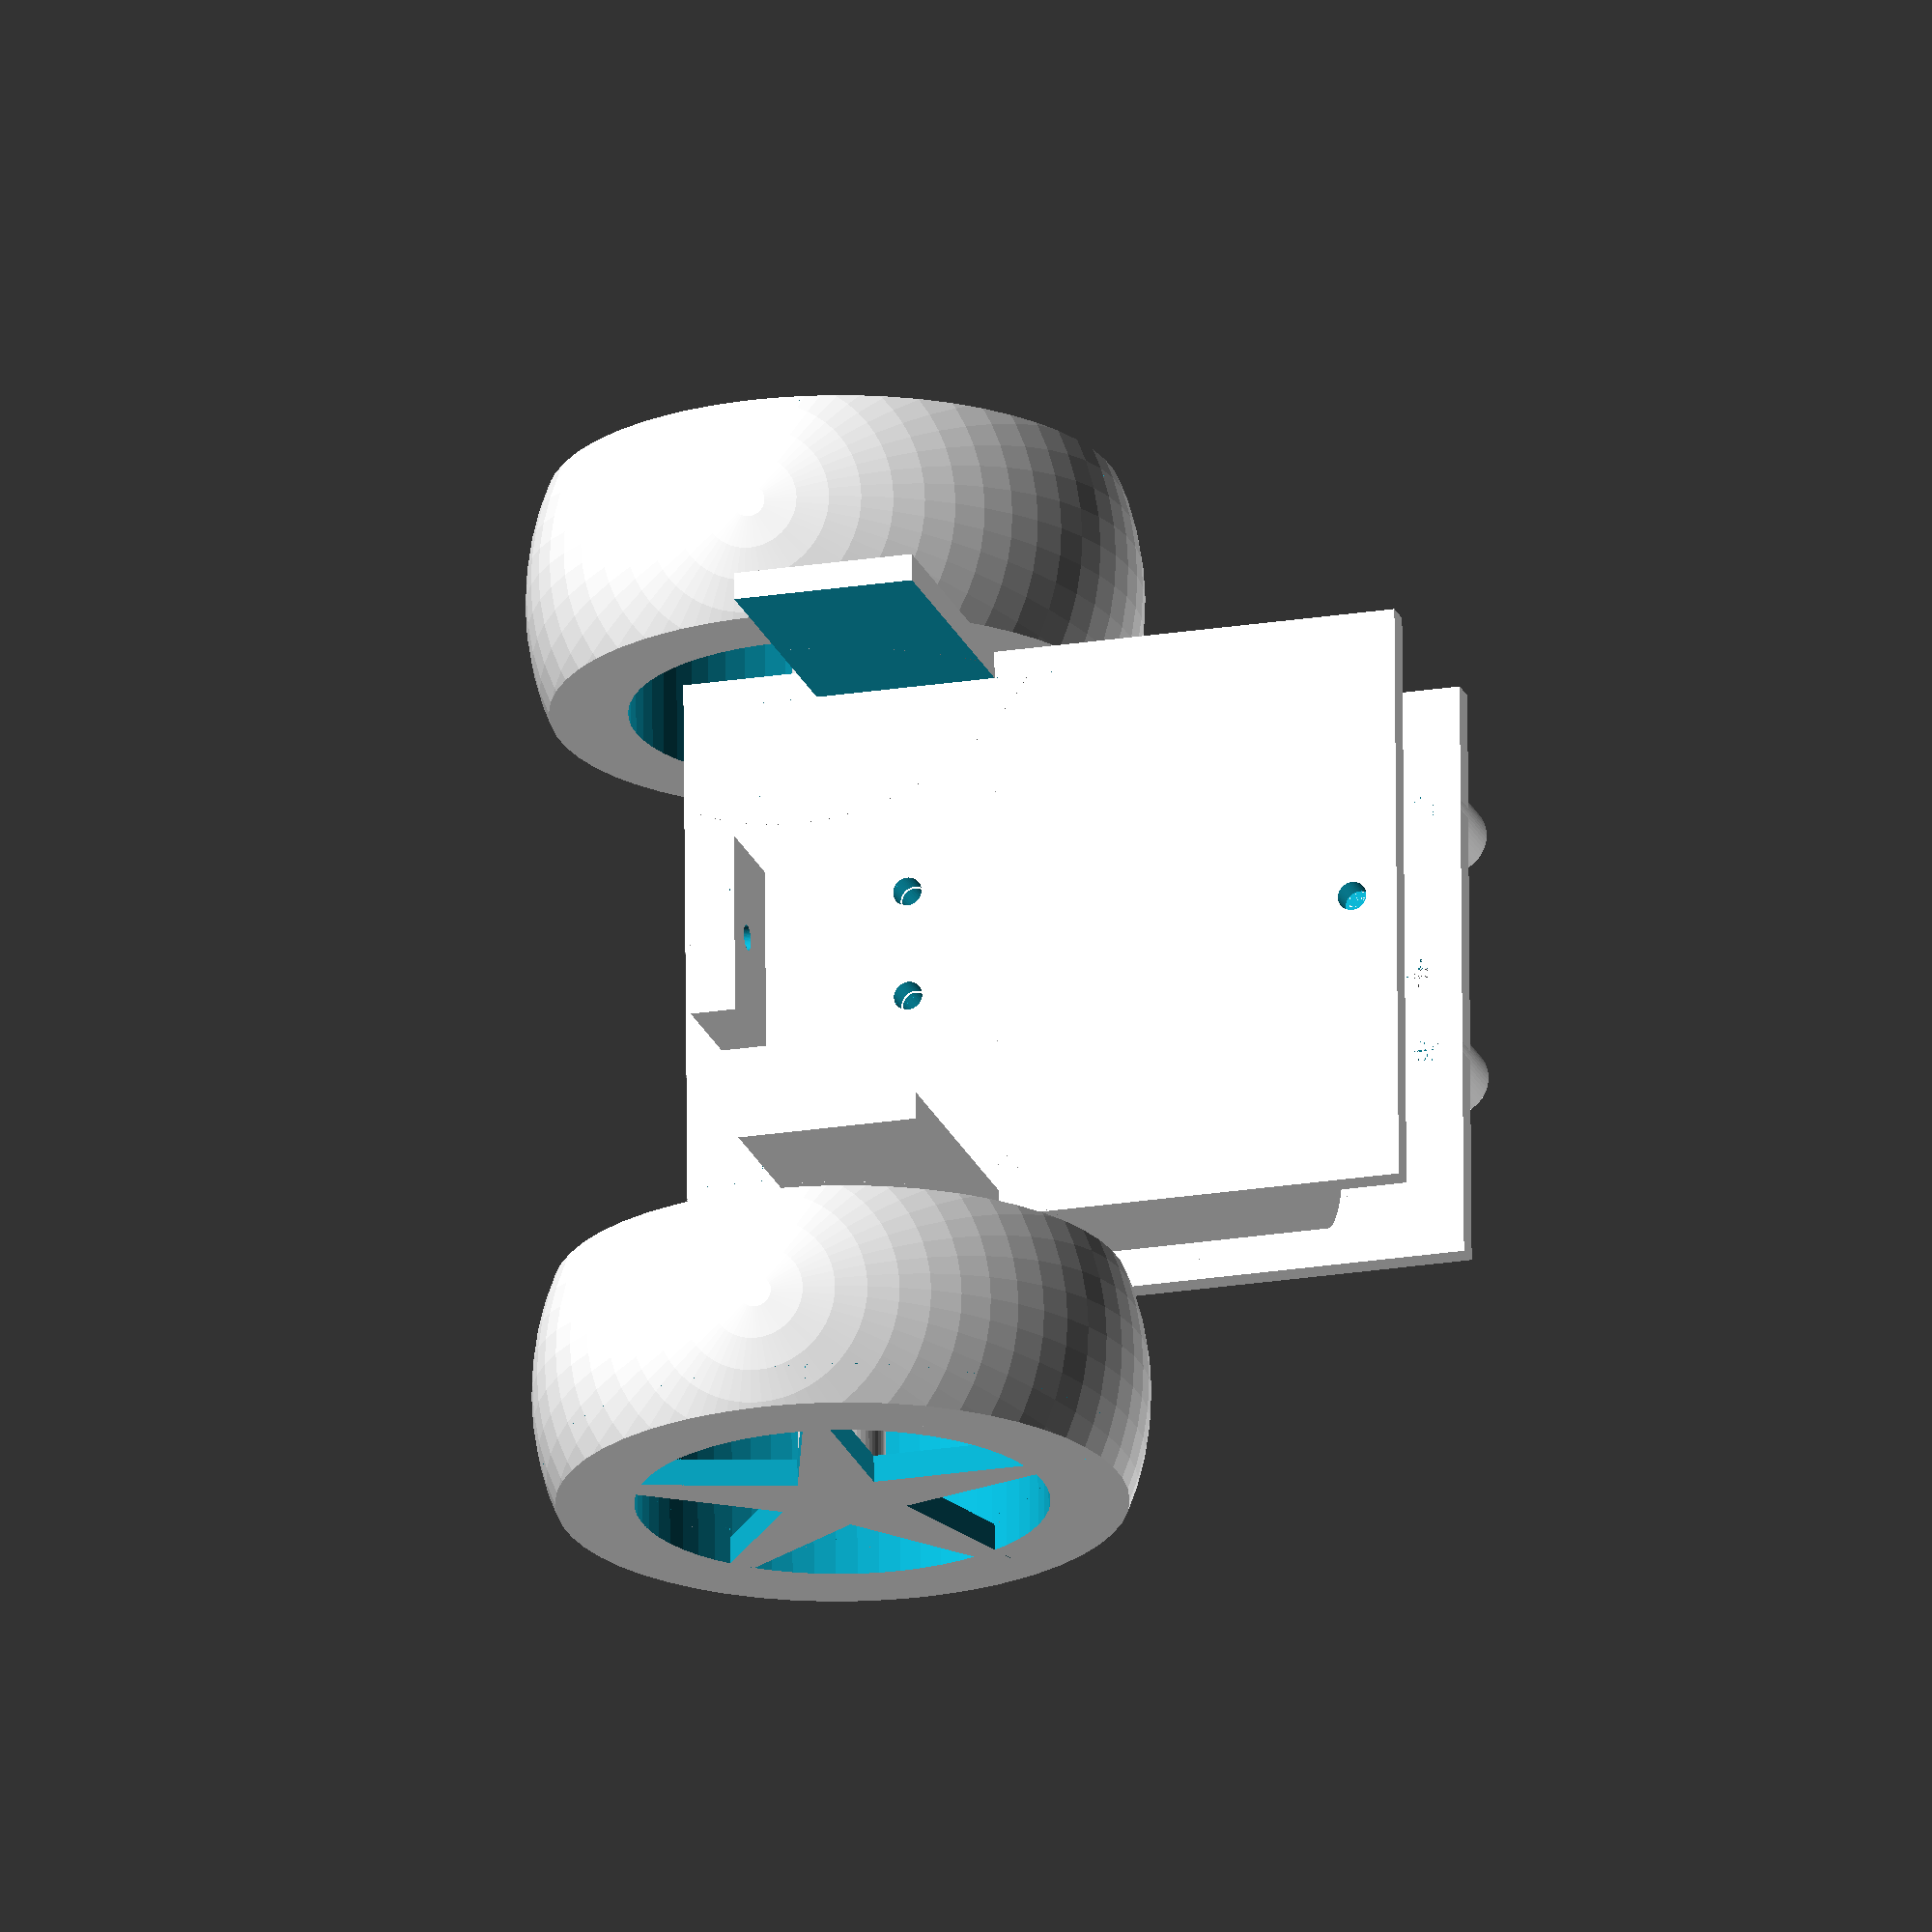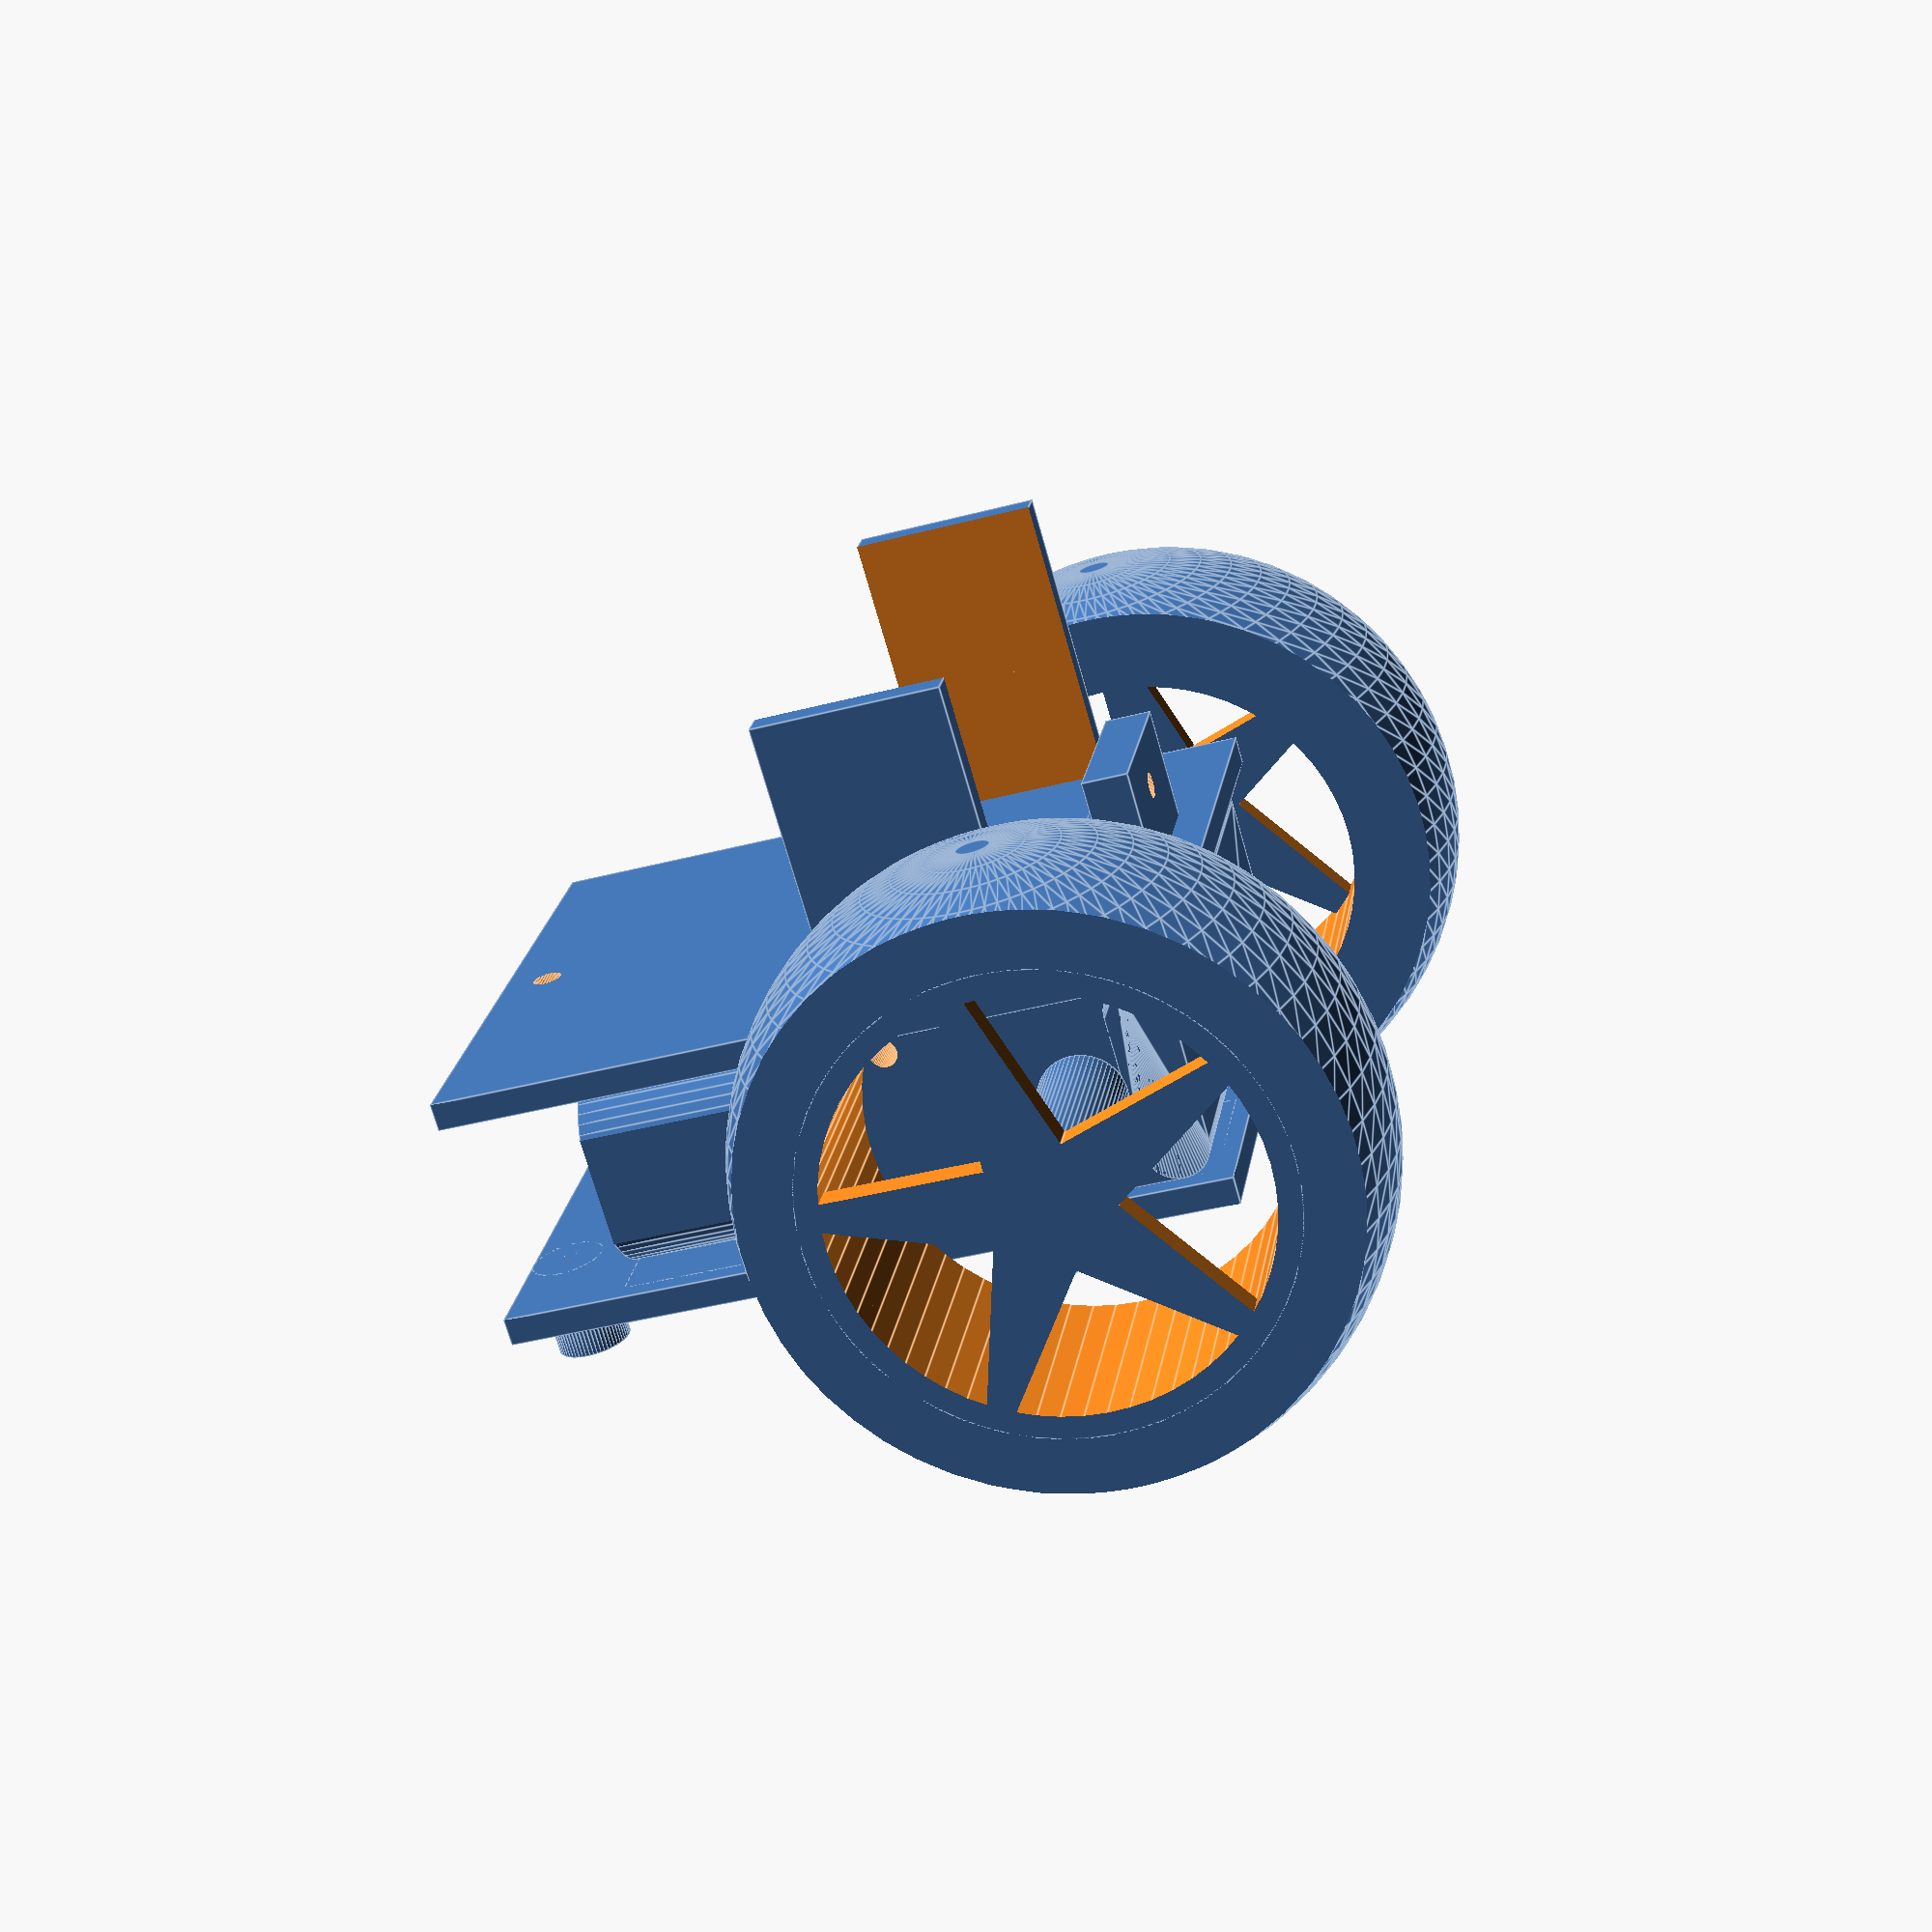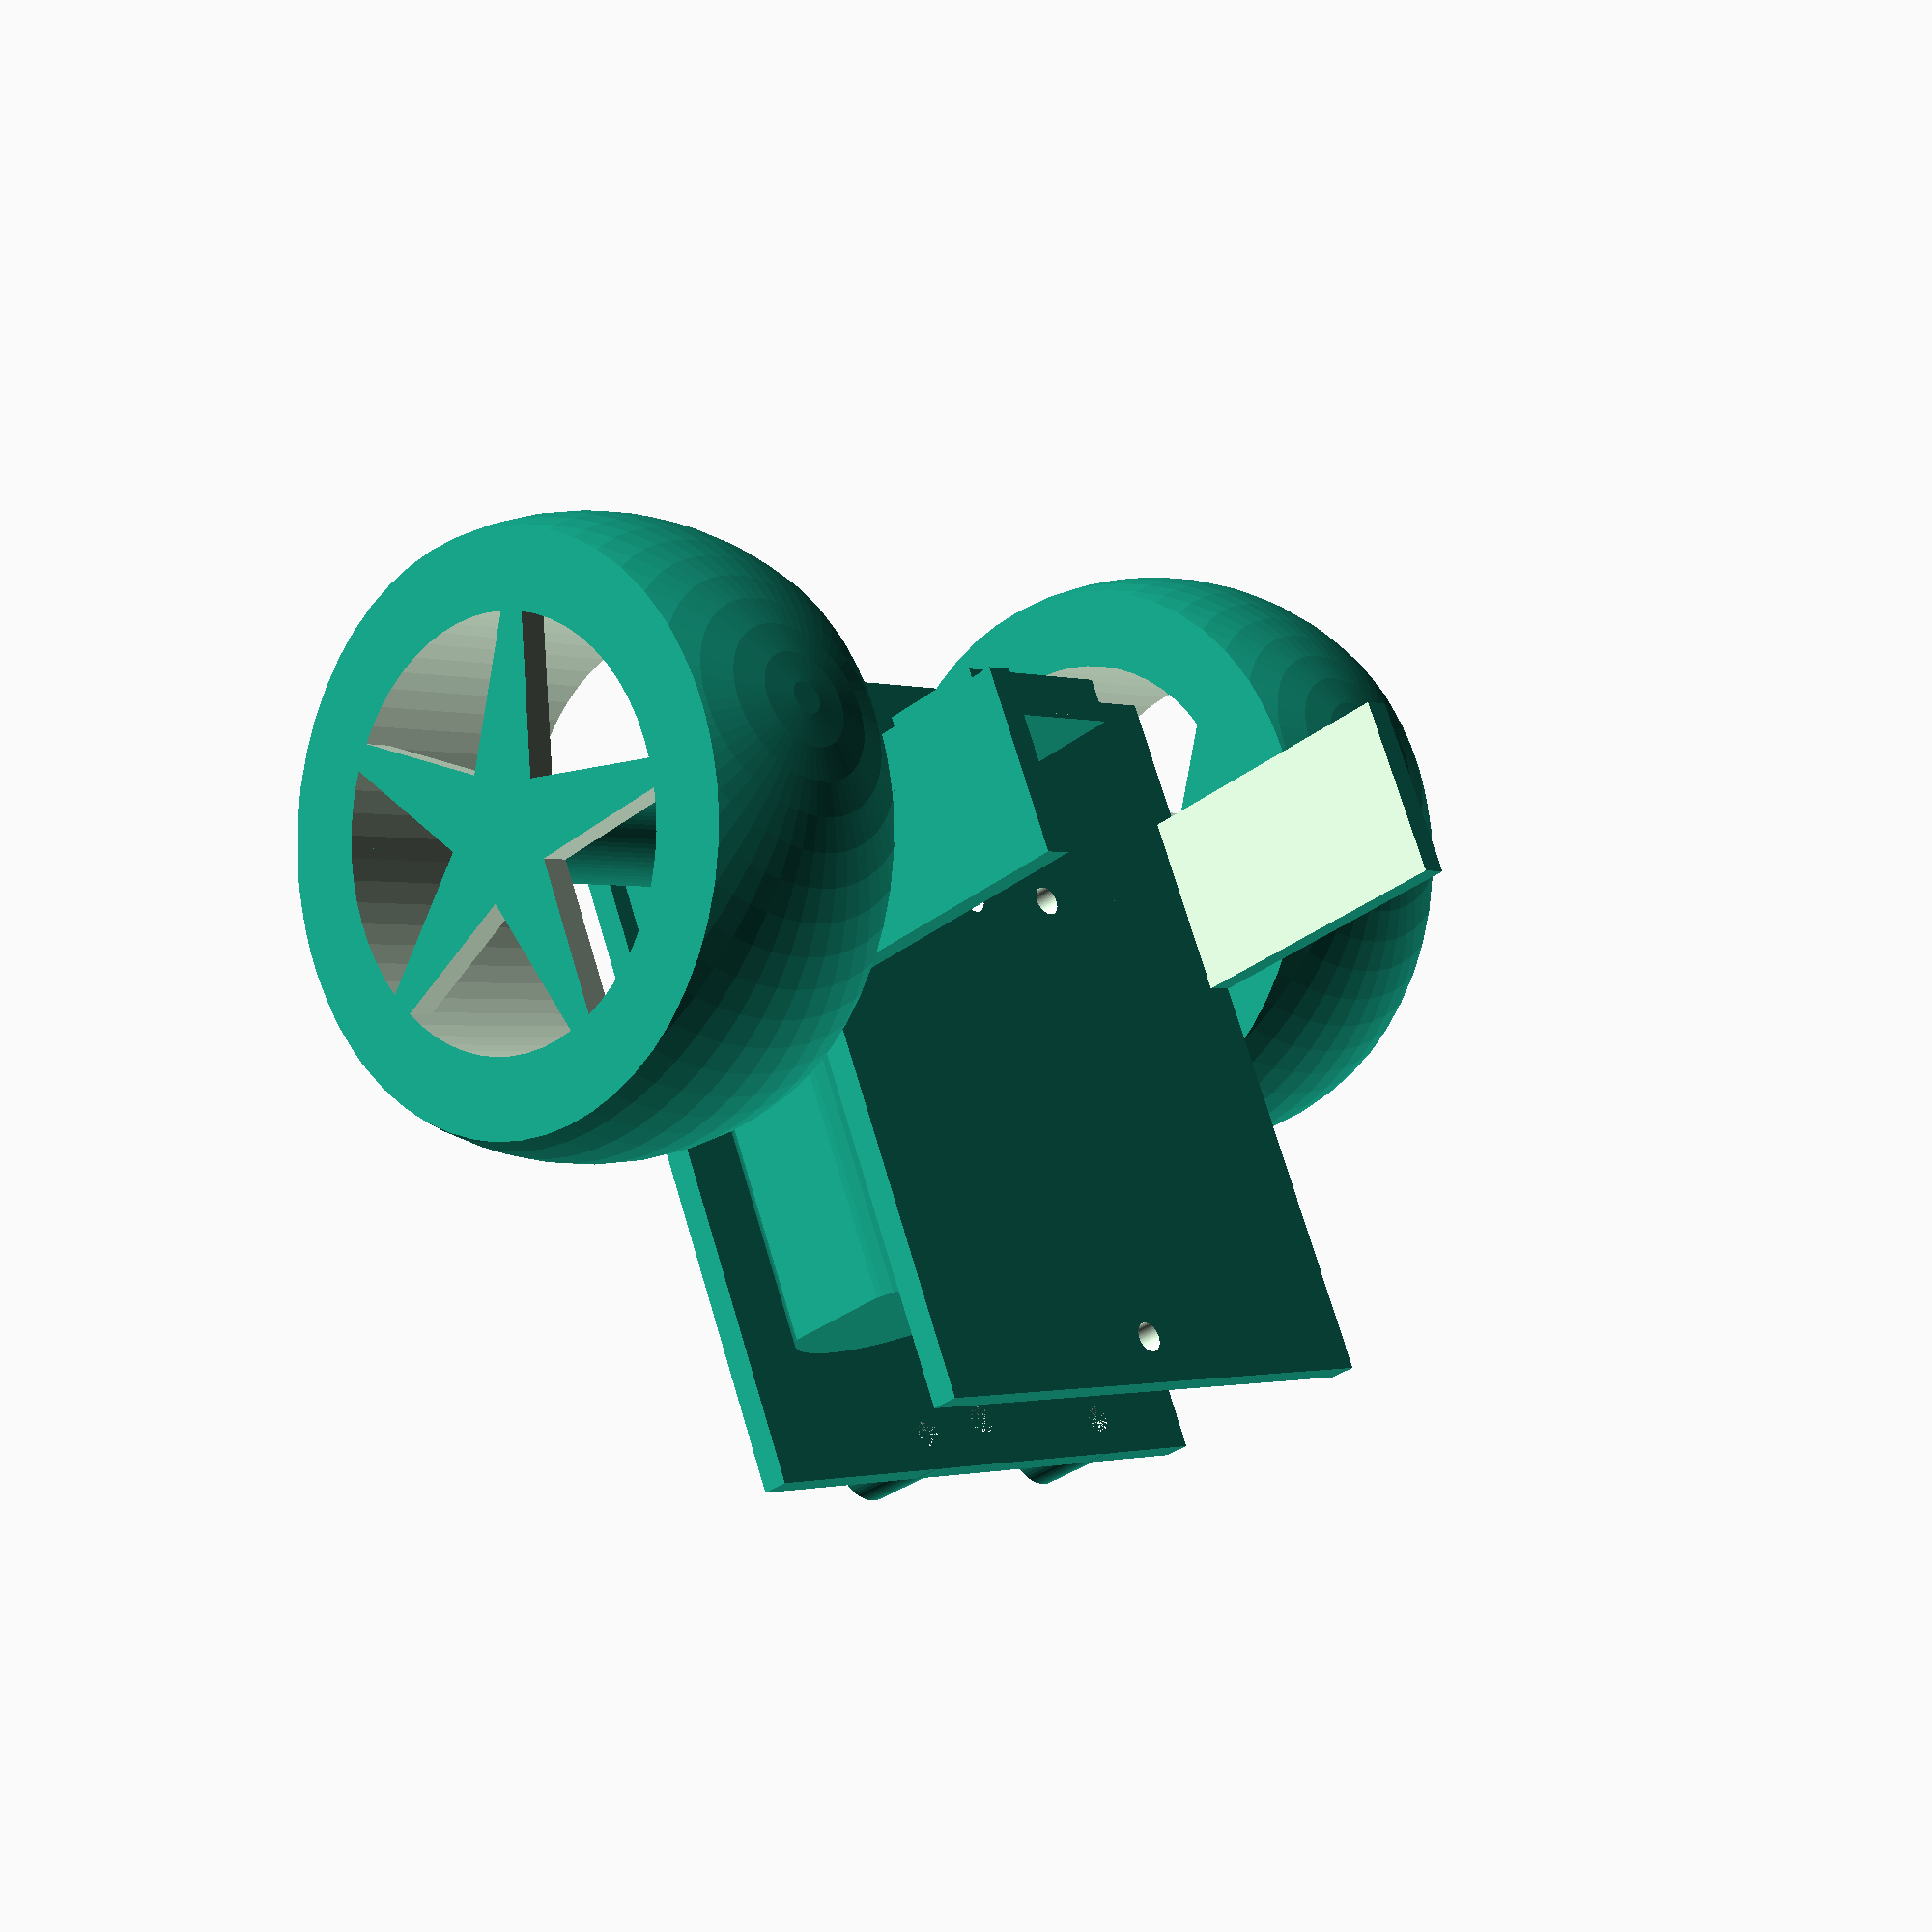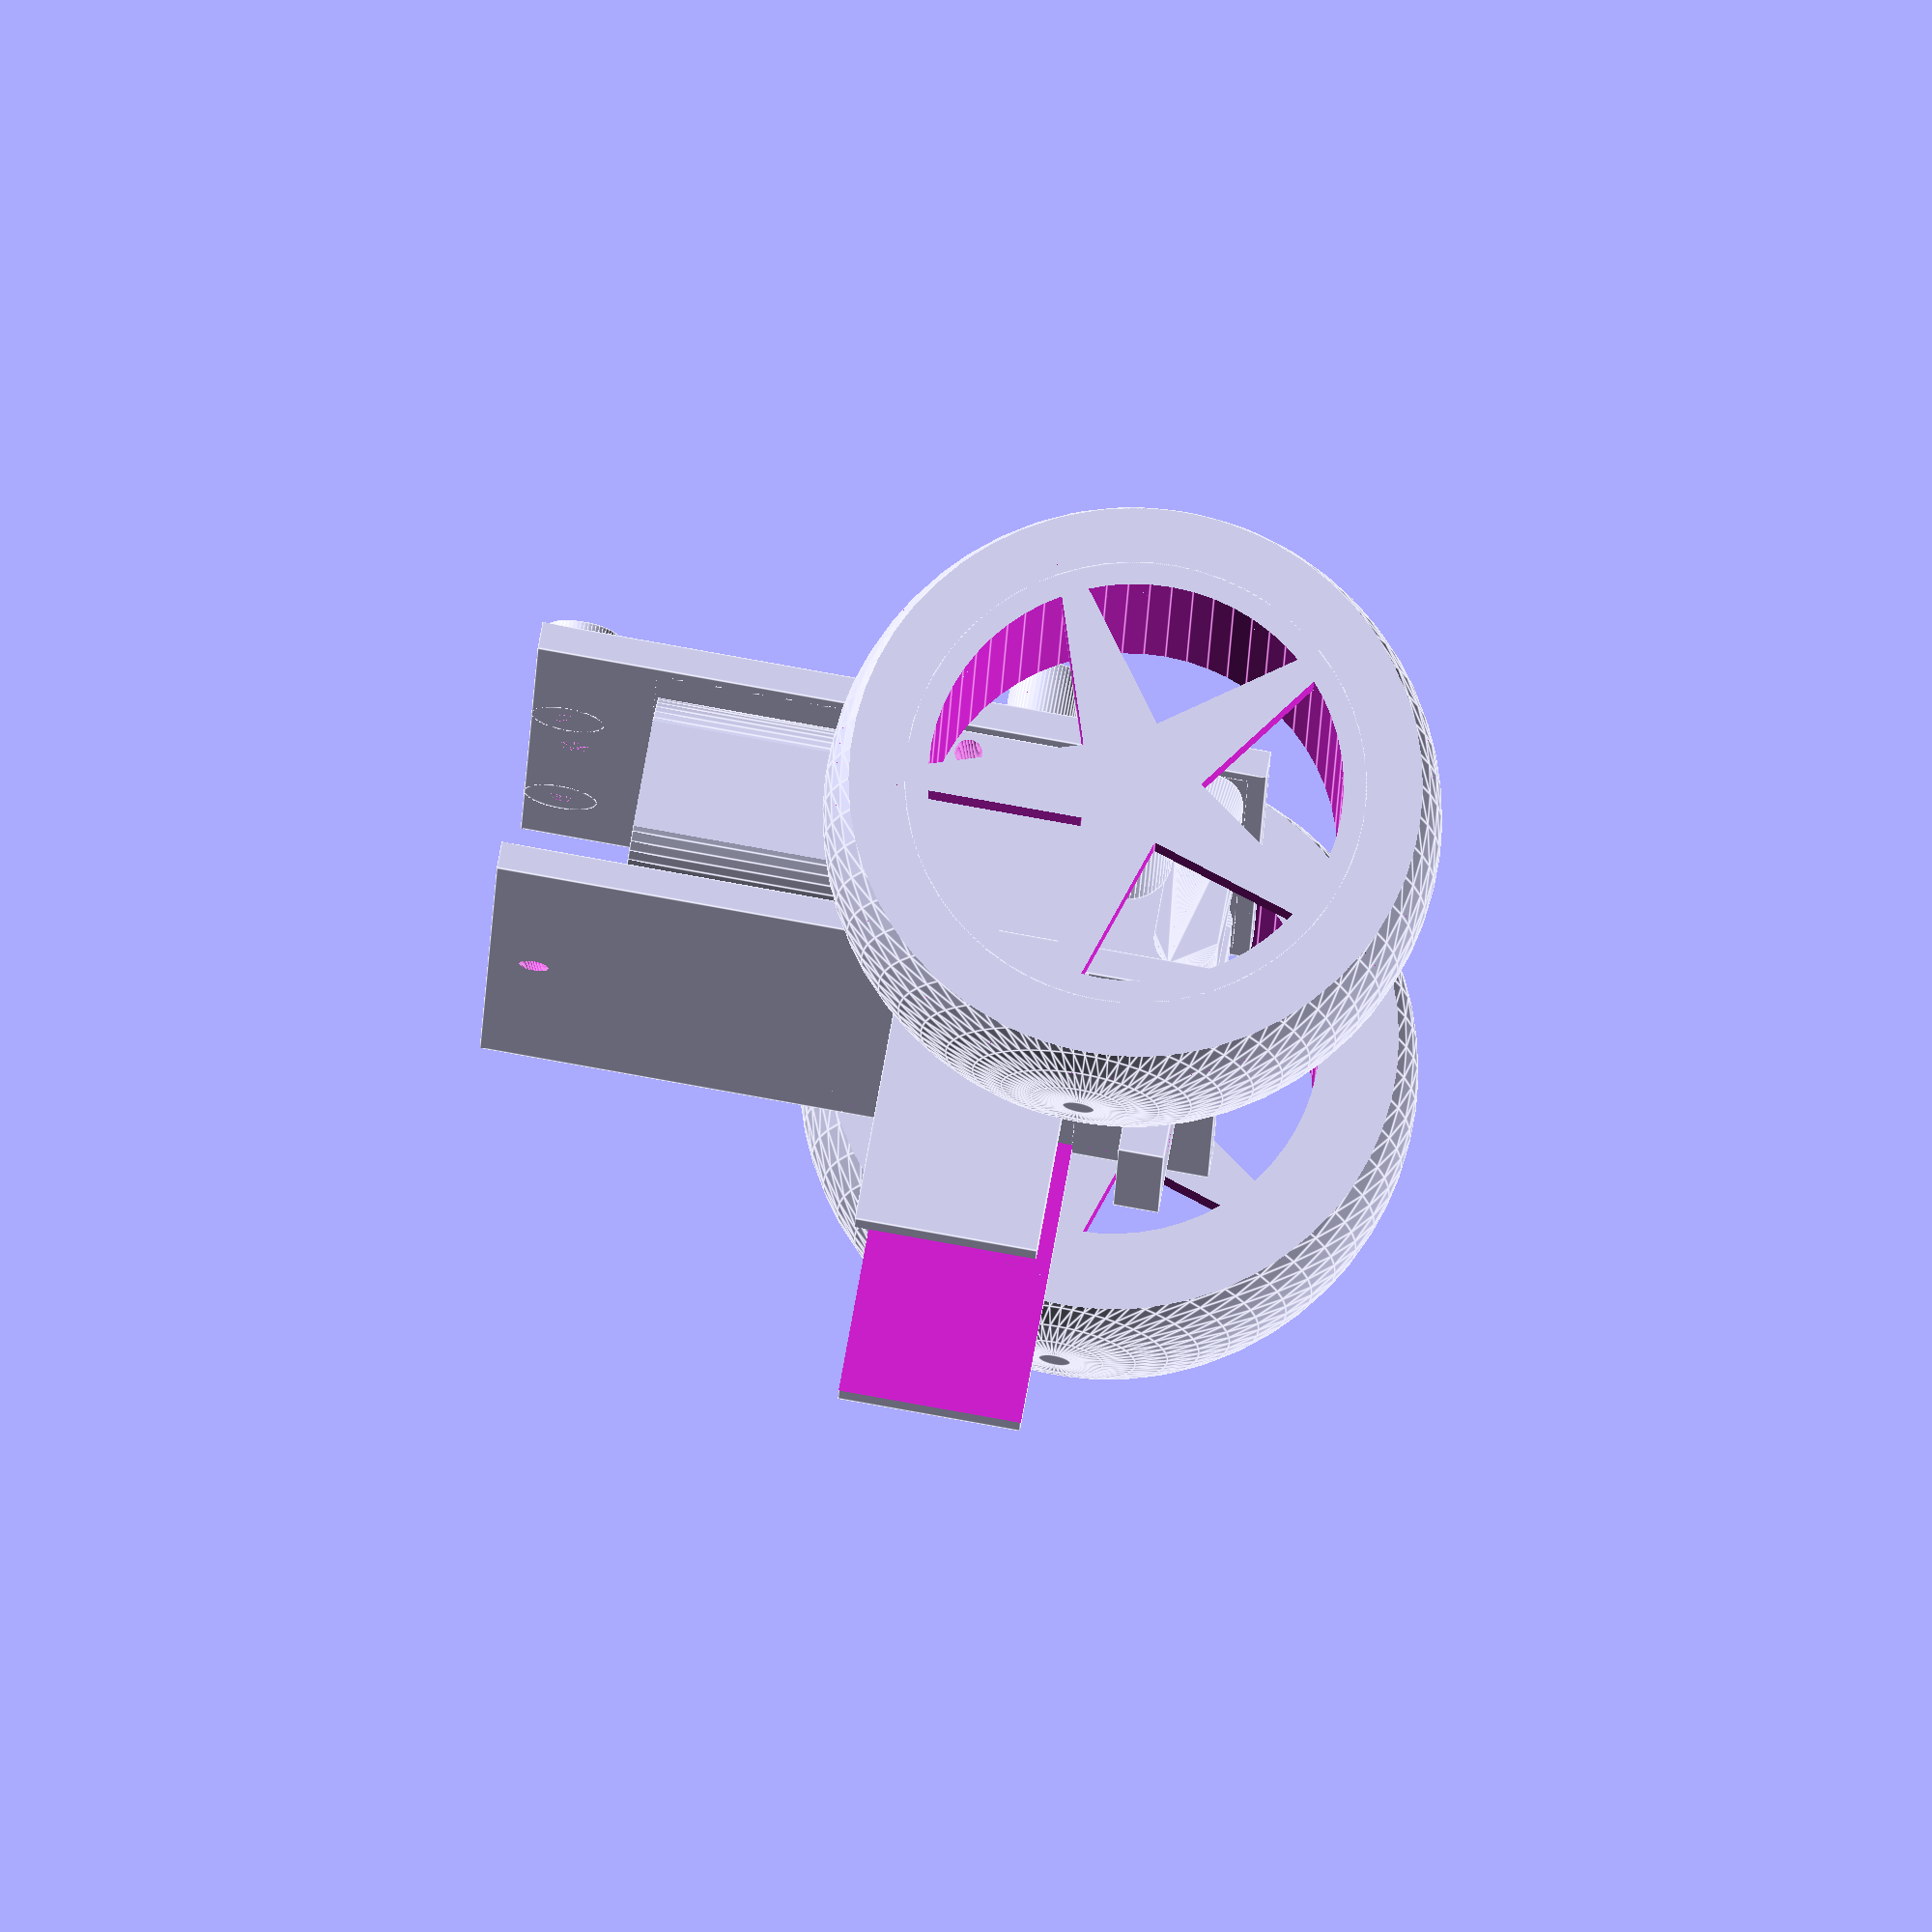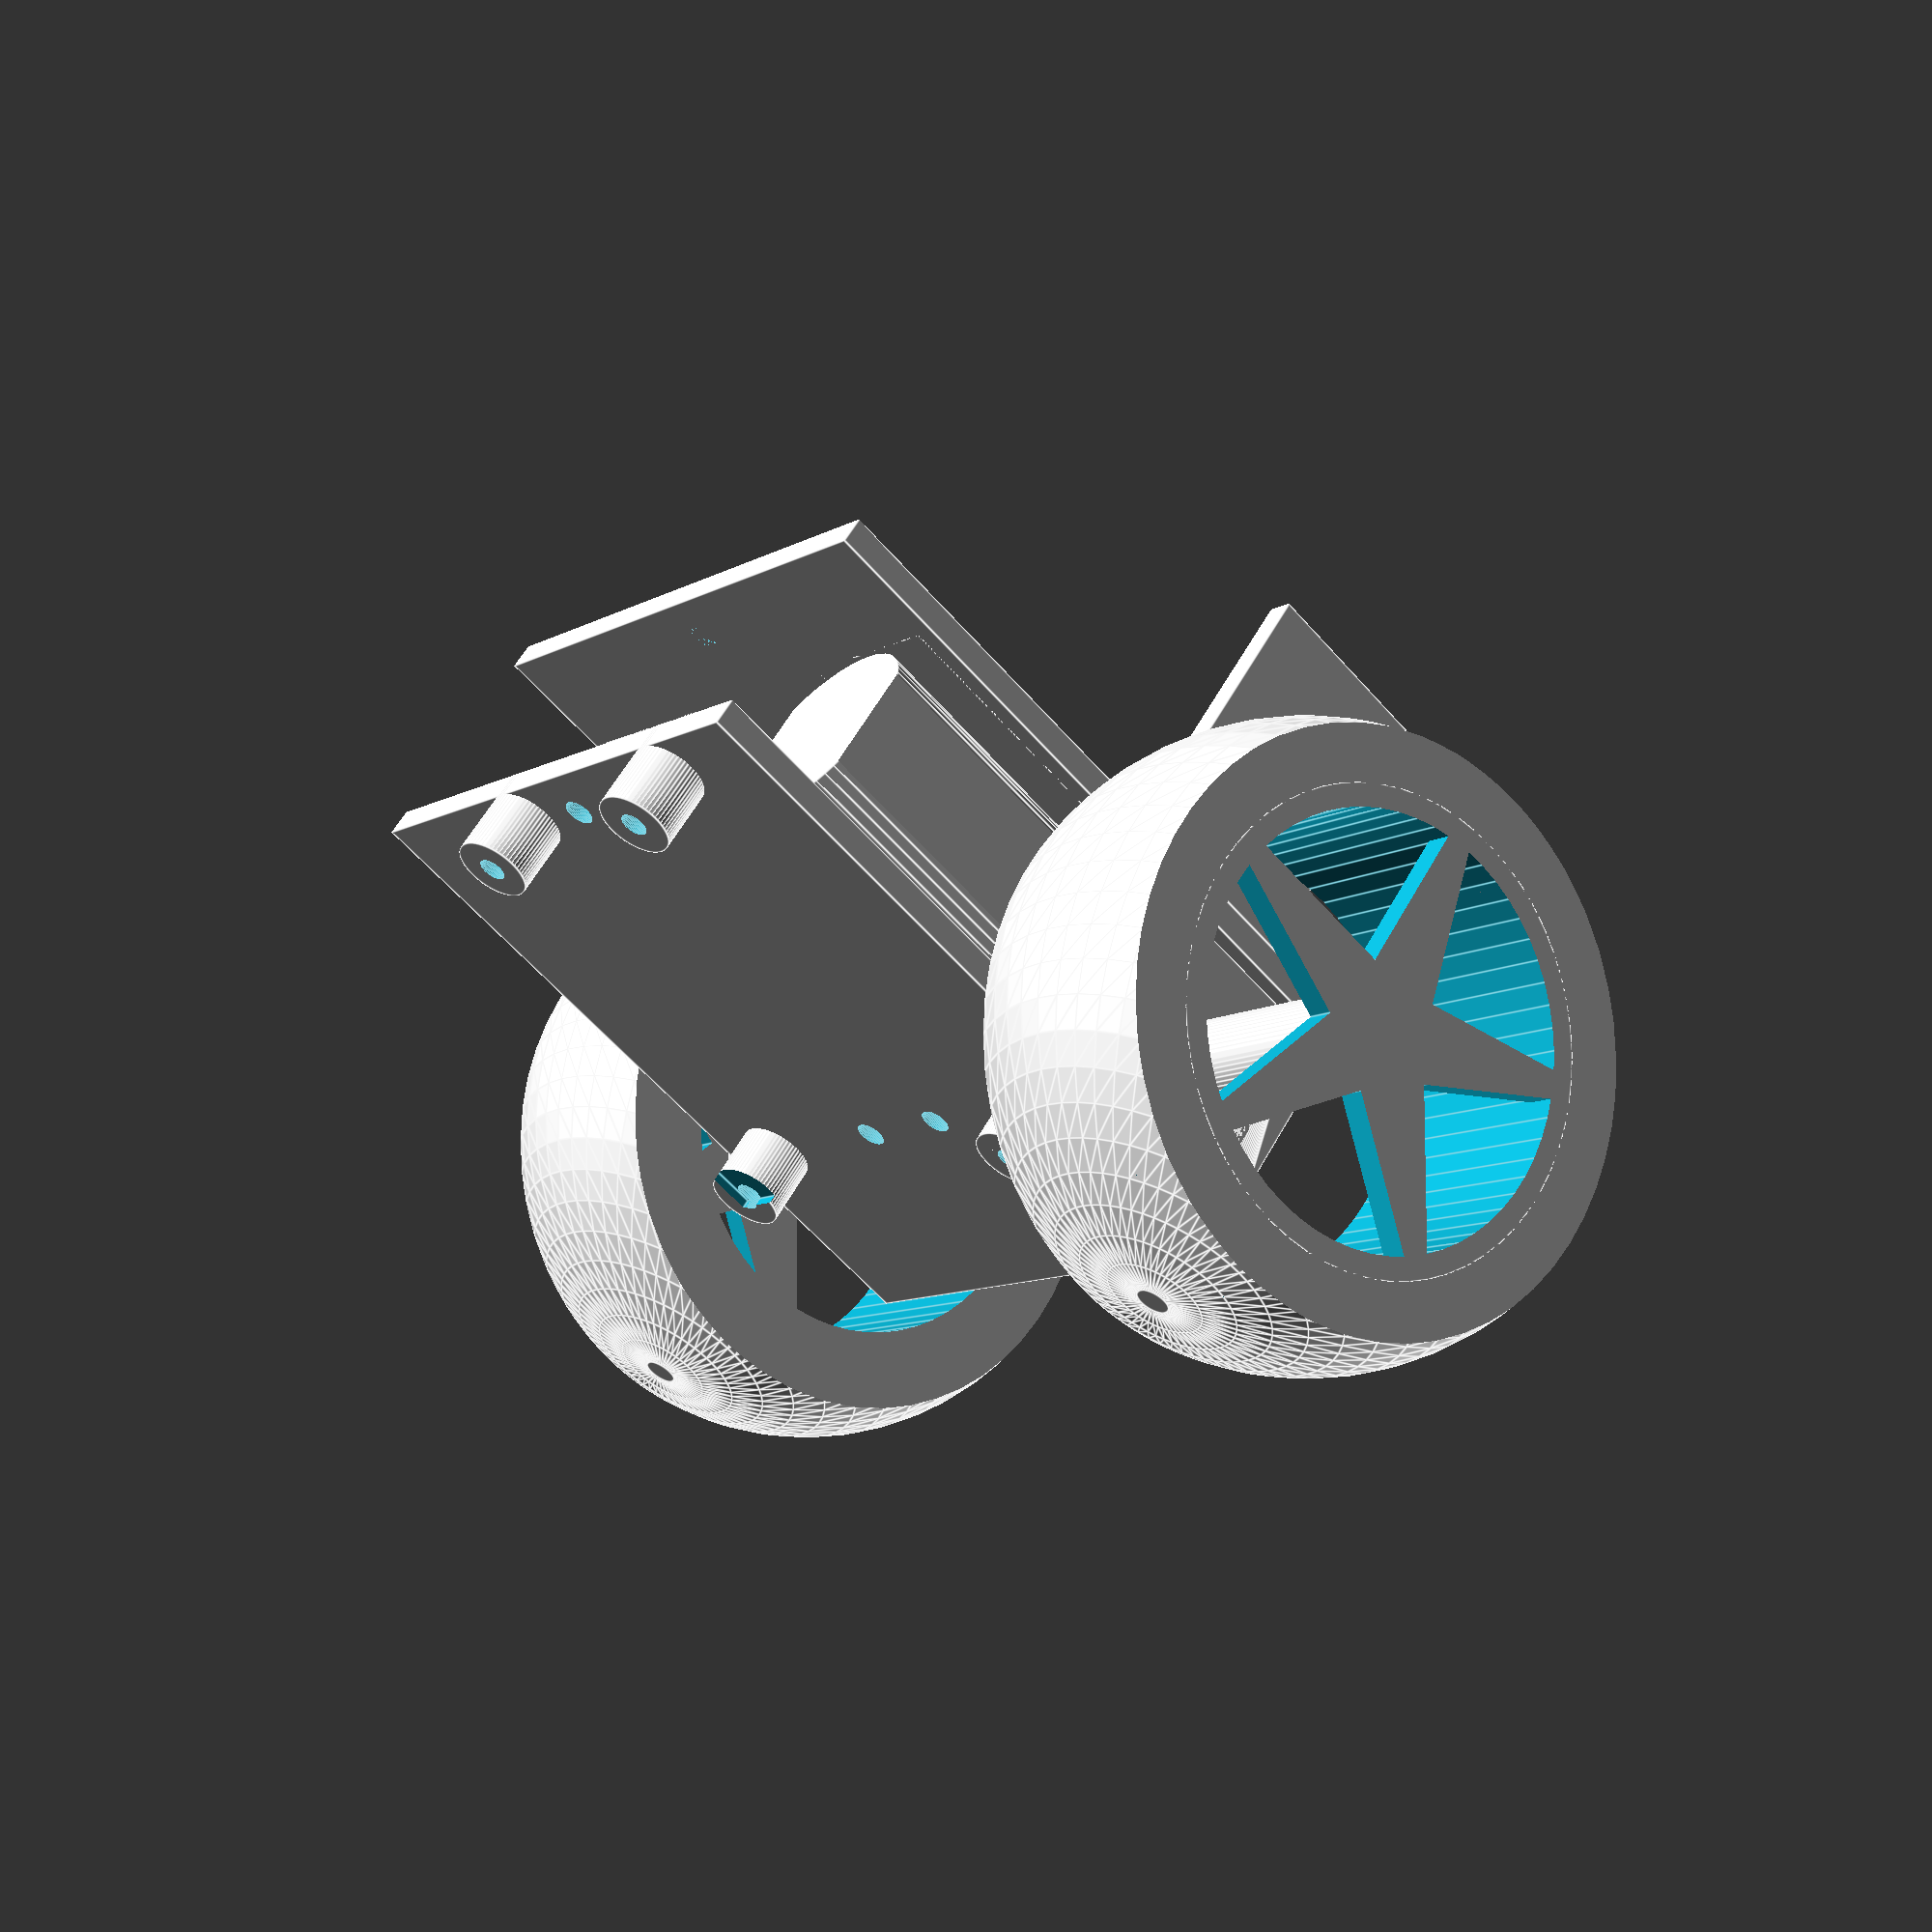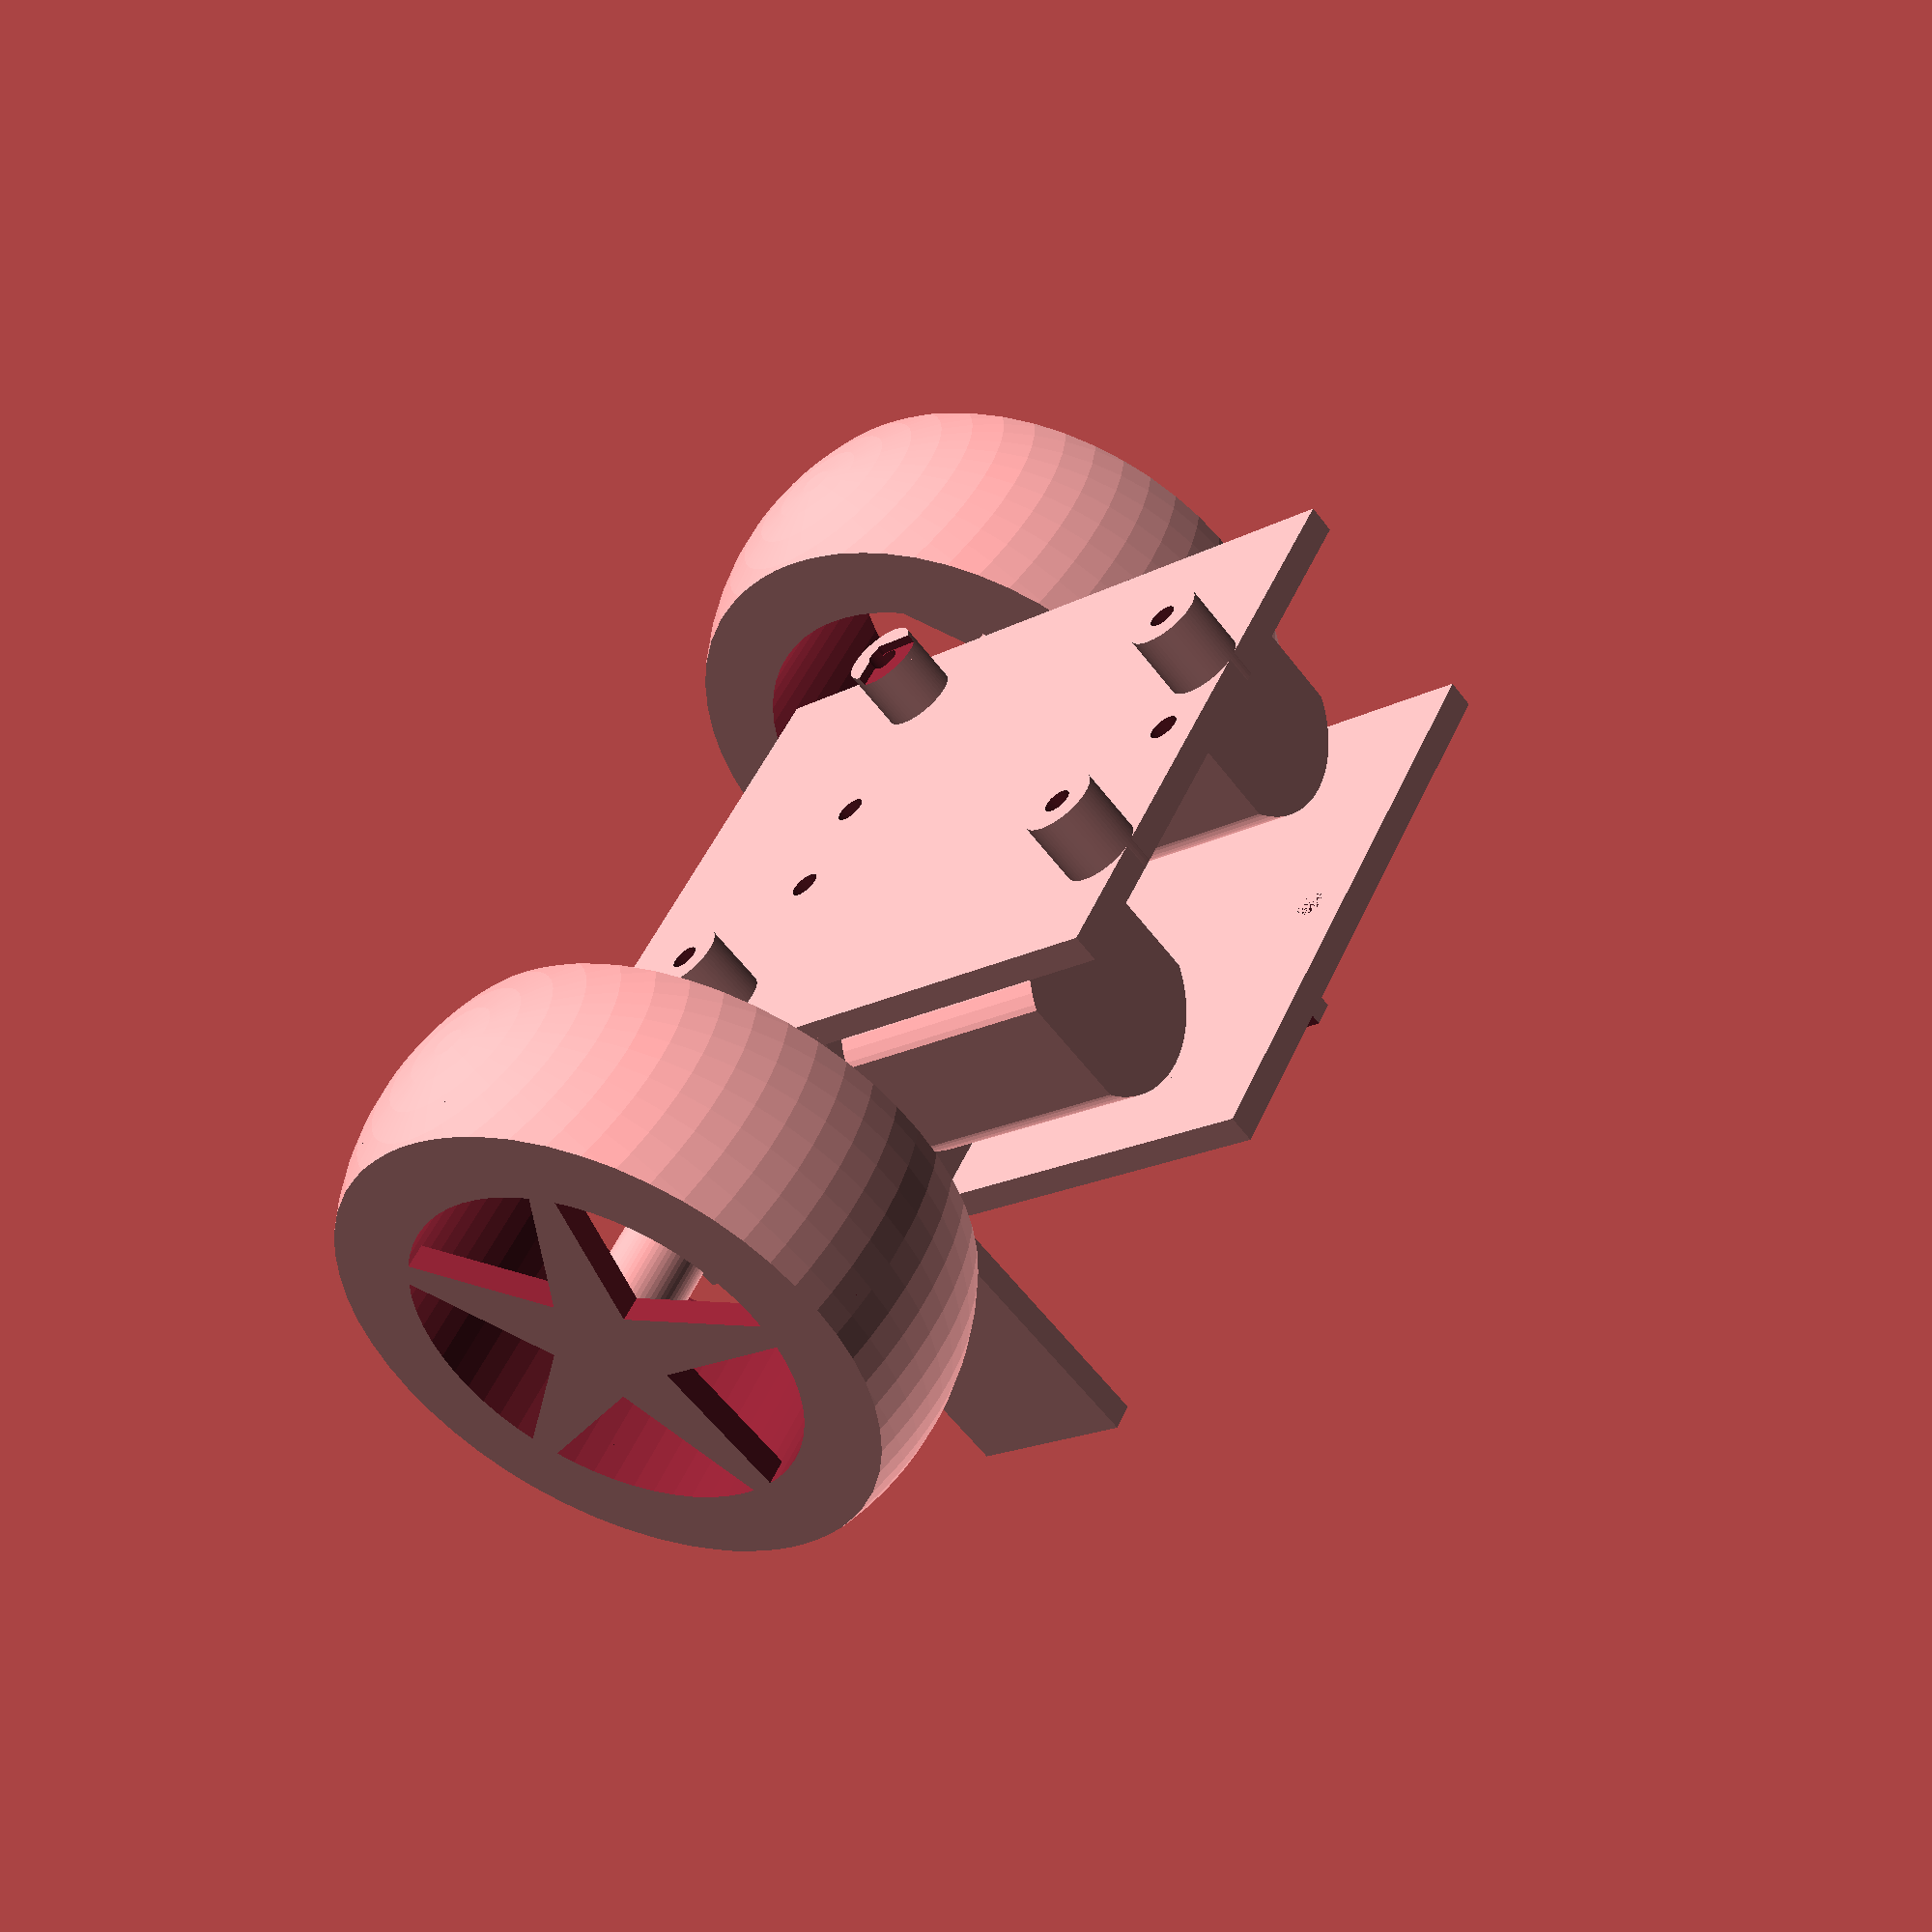
<openscad>
$fn=60;

//assembly
rotate([-90,0,0])arduino_plate();

translate([0,0,-27])rotate([90,0,0])
motor_support();

translate([0,-22.3,0])rotate([-90,0,180])back_plate();

translate([11.5,0,-38.1])rotate([90,0,0])
motorandwheel();
scale([-1,1,1])translate([11.5,0,-38.1])rotate([90,0,0])
motorandwheel();

module arduino_plate(){
difference(){
union(){
translate([0,0,1.5])cube([65,80,3],center=true);
translate([-26.5,30,0])rotate([0,0,-90]){
translate([13.97,2.5,0])cylinder(d=8,h=10);
translate([15.24,50.7,0])cylinder(d=8,h=10);
translate([66.04,7.6,0])cylinder(d=8,h=10);
translate([66.04,35.5,0])cylinder(d=8,h=10);
}
}
translate([-26.5,30,0])rotate([0,0,-90]){
translate([13.97,2.5,0])cylinder(d=2.9,h=12);
translate([15.24,50.7,0])cylinder(d=2.9,h=12);
translate([14.24,46.2,9])cube(6);
translate([66.04,7.6,0])cylinder(d=2.9,h=12);
translate([66.04,35.5,0])cylinder(d=2.9,h=12);
translate([0,0,0])cylinder(d=2.9,h=12);
}
translate([6,15,-1])cylinder(d=3.2,h=5);    
translate([-6,15,-1])cylinder(d=3.2,h=5);
translate([0,-35,0])cylinder(d=3.2,h=12);
}
}

module back_plate(){
difference(){
translate([0,0,1.5])cube([65,80,3],center=true);
translate([6,15,-1])cylinder(d=3.2,h=5);    
translate([-6,15,-1])cylinder(d=3.2,h=5);
translate([0,-35,0])cylinder(d=3.2,h=12);
}
translate([-10,31,0])
difference(){
cube([20,5,15]);
translate([10,7,10])rotate([90,0,0])cylinder(d=2.8,h=10);
}
translate([0,15,19])
difference(){
cube([65,20,32],center=true);
cube([59,33,33],center=true);
}
}


module motor_support(){
$fn=30;

difference(){
translate([-11.5,8,0])cube([23,14,22.35]);
//translate([-12.5,15,-10])cube([25,12,50]);
translate([0,19.1,2.465])rotate([0,90,0])
cylinder(d=2.8,h=50,center=true,$fn=30);
translate([0,19.1,19.885])rotate([0,90,0])
cylinder(d=2.8,h=50,center=true,$fn=30);
translate([6,12,-1])cylinder(d=2.8,h=30);    
translate([-6,12,-1])cylinder(d=2.8,h=30);    
}
}

module motorandwheel(){
//motor
difference(){
union(){
translate([0,3.5,0])cube([18.7,33.5,22.3]);
intersection(){
translate([9.35,37,11.15])
rotate([-90,0,0])cylinder(d=22.3,h=27.5);
cube([18.7,65,22.3]);
}
}    
translate([-1,30.3,2.4])rotate([0,90,0])
cylinder(d=3,h=22);
translate([-1,30.3,19.9])rotate([0,90,0])
cylinder(d=3,h=22);
}
hull(){
translate([0,3.5,3.5])rotate([0,90,0])cylinder(d=7,h=18.7);
translate([0,3.5,18.8])rotate([0,90,0])cylinder(d=7,h=18.7);
}
//wheel
translate([34,11.2,11.15])
rotate([0,-180,0])
union(){
difference(){
intersection(){
sphere(d=67);
cube([25,70,70],center=true);
}
translate([-15,0,0])rotate([0,90,0])cylinder(d=45,h=35);
}
translate(-[10,0,0])rotate([0,90,0])cylinder(d=9.5,h=24.5);
}
translate([43.5,11.2,11.15])
difference(){
rotate([0,90,0])cylinder(d=50,h=3);
for(i=[0:72:300]){
rotate([i,0,0])translate([-1,5,5])cube(40);
}
}
}


</openscad>
<views>
elev=201.7 azim=268.5 roll=253.8 proj=o view=solid
elev=39.6 azim=240.5 roll=108.2 proj=p view=edges
elev=106.7 azim=46.0 roll=196.7 proj=p view=wireframe
elev=278.4 azim=260.8 roll=100.2 proj=o view=edges
elev=241.4 azim=39.5 roll=138.7 proj=p view=edges
elev=197.9 azim=122.7 roll=223.7 proj=p view=solid
</views>
